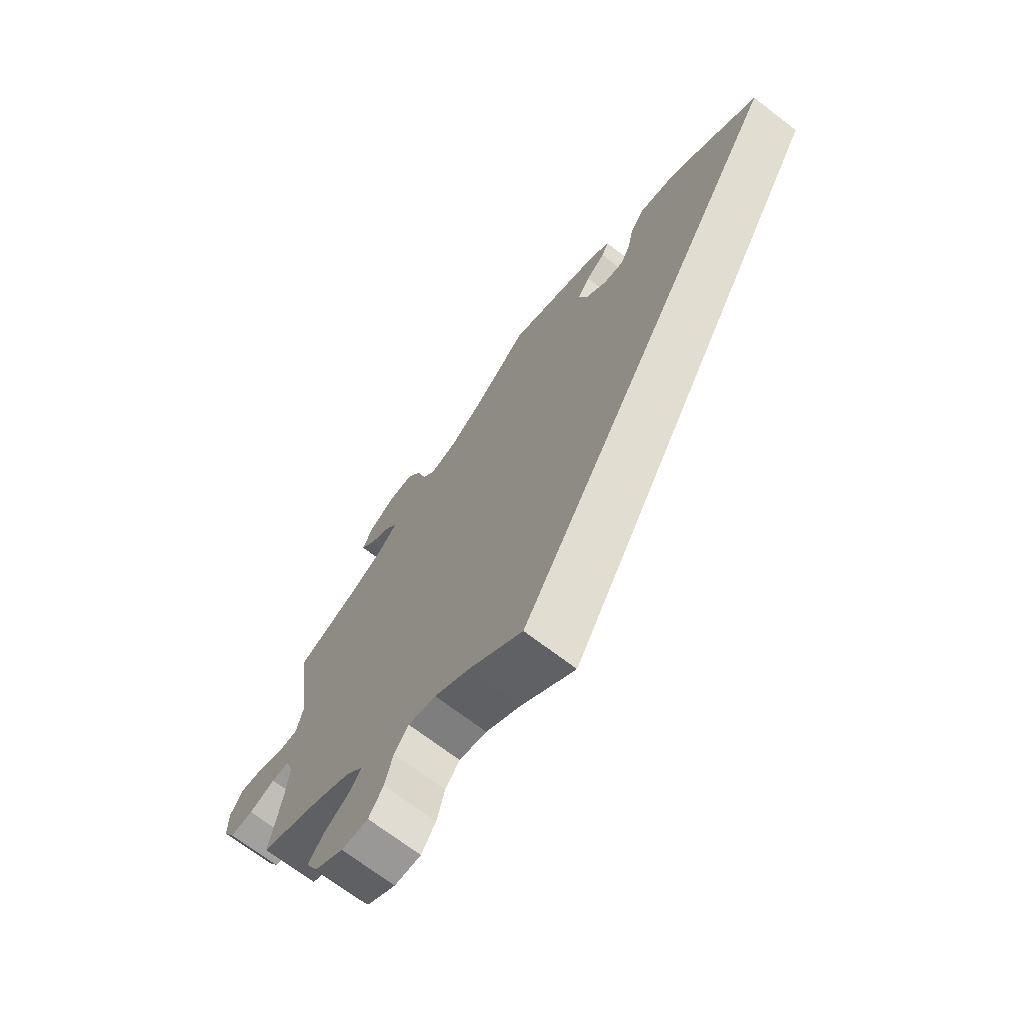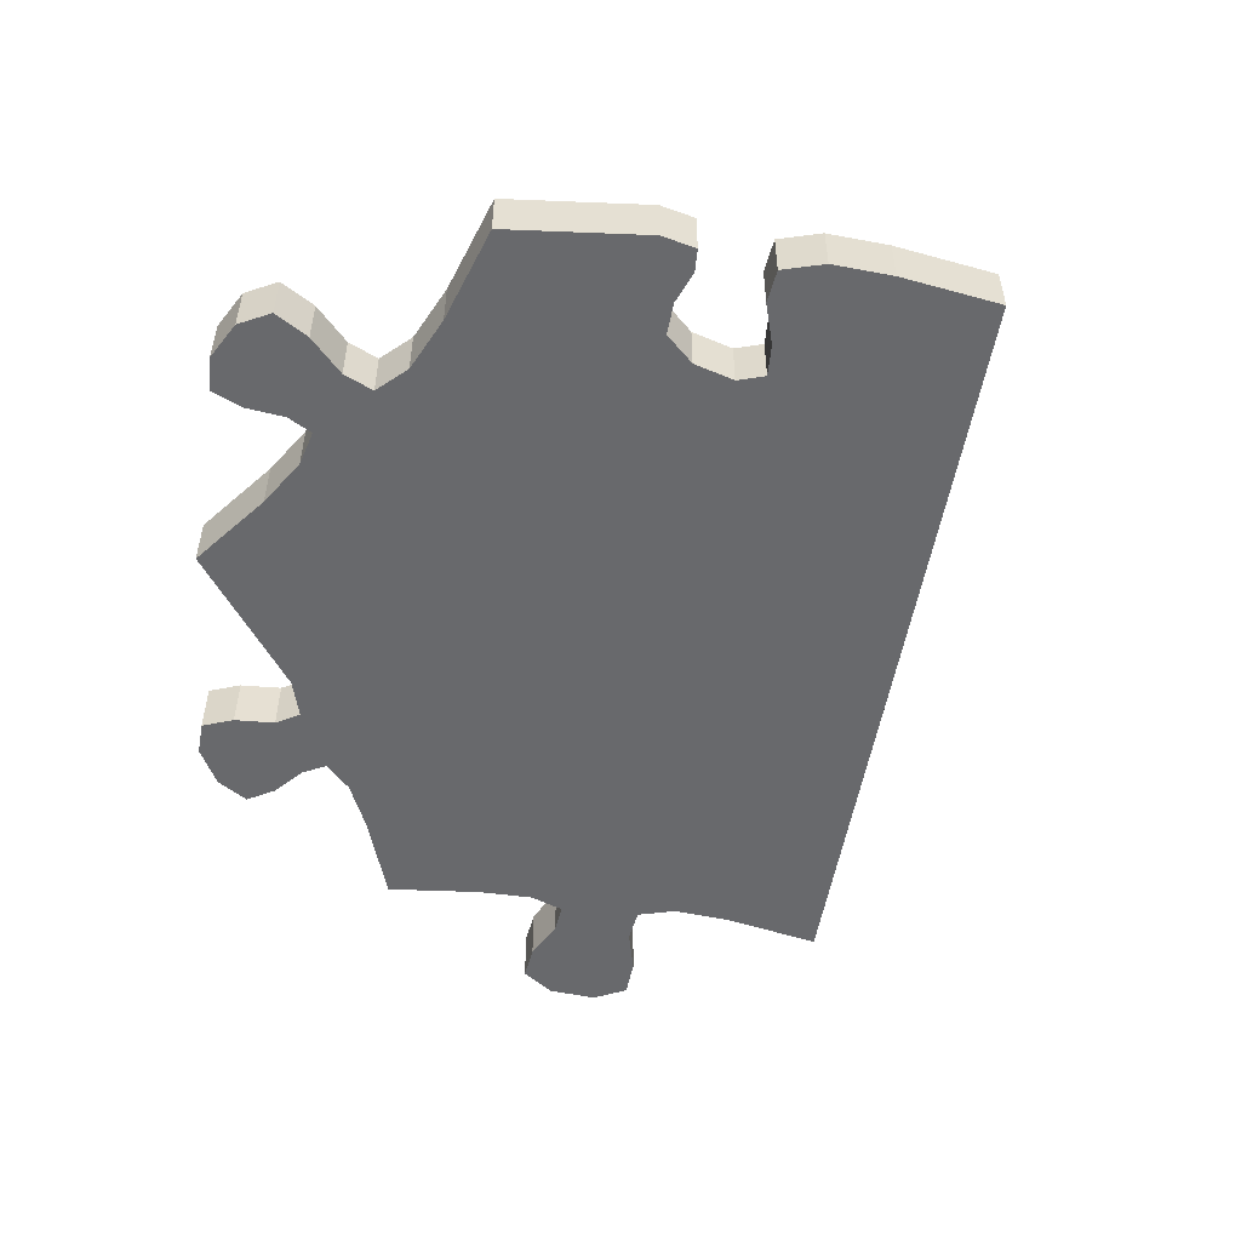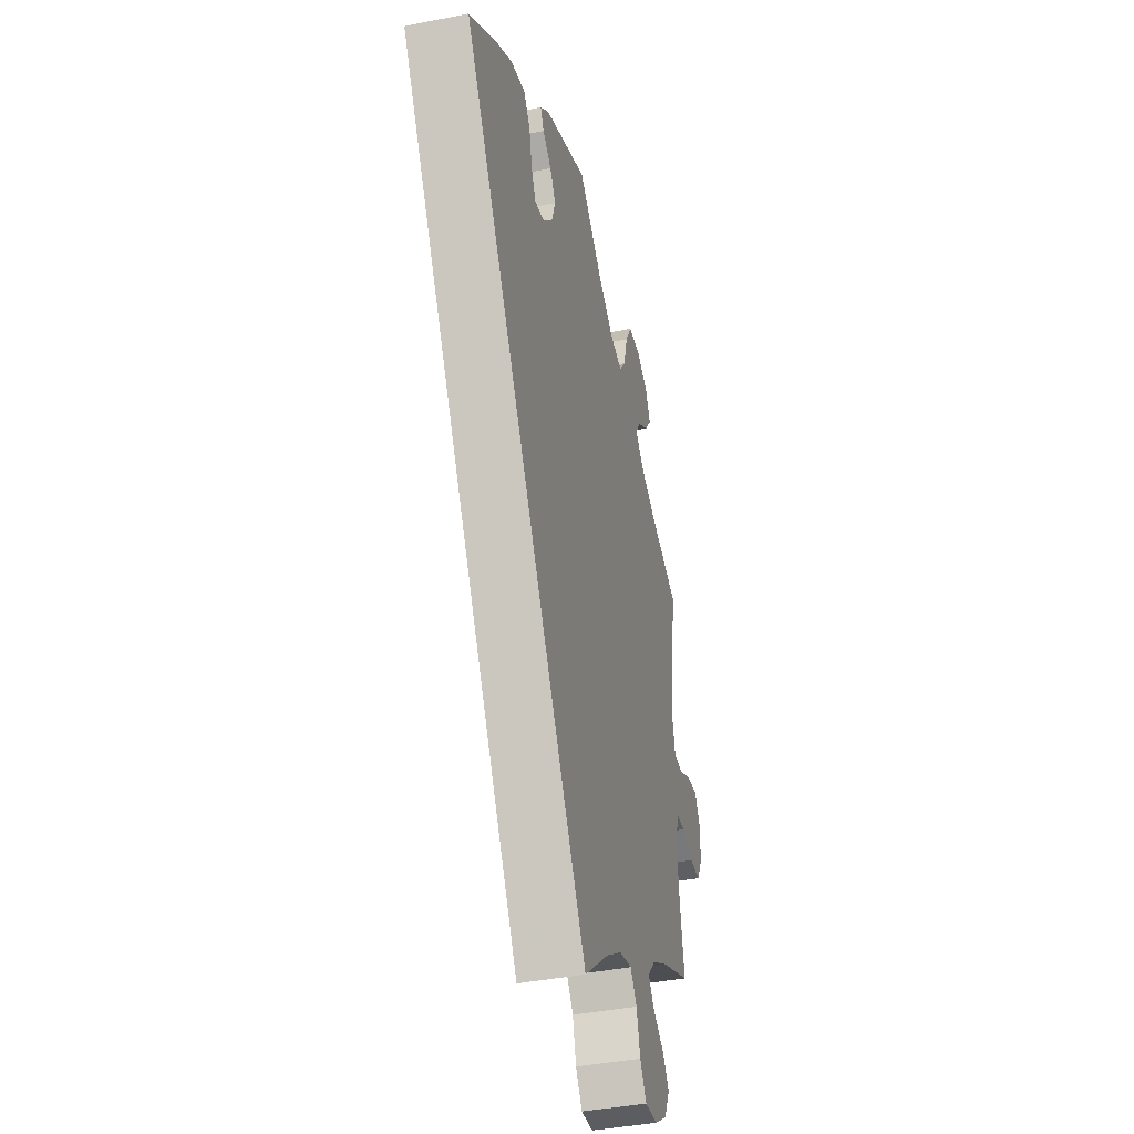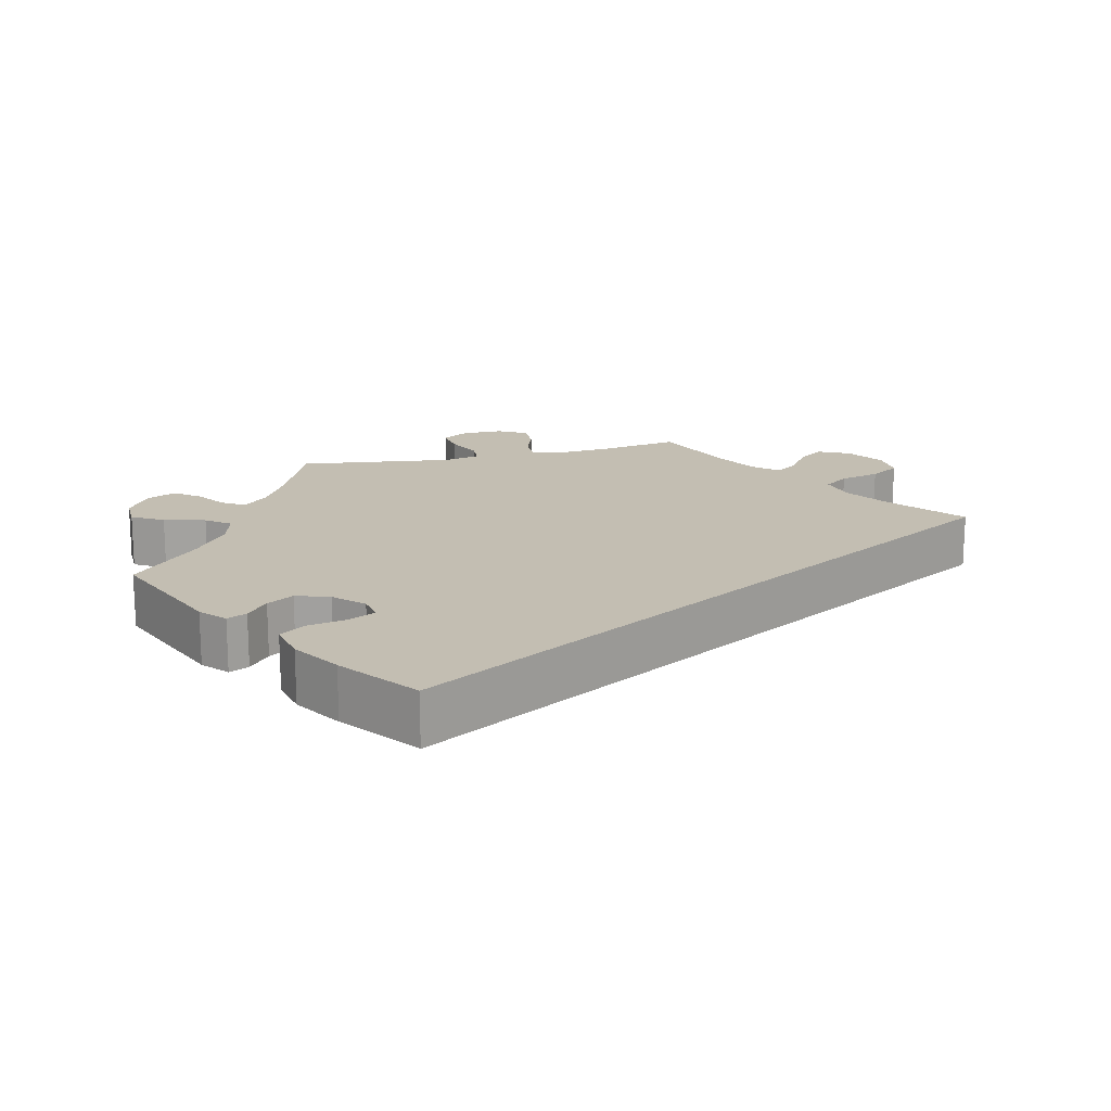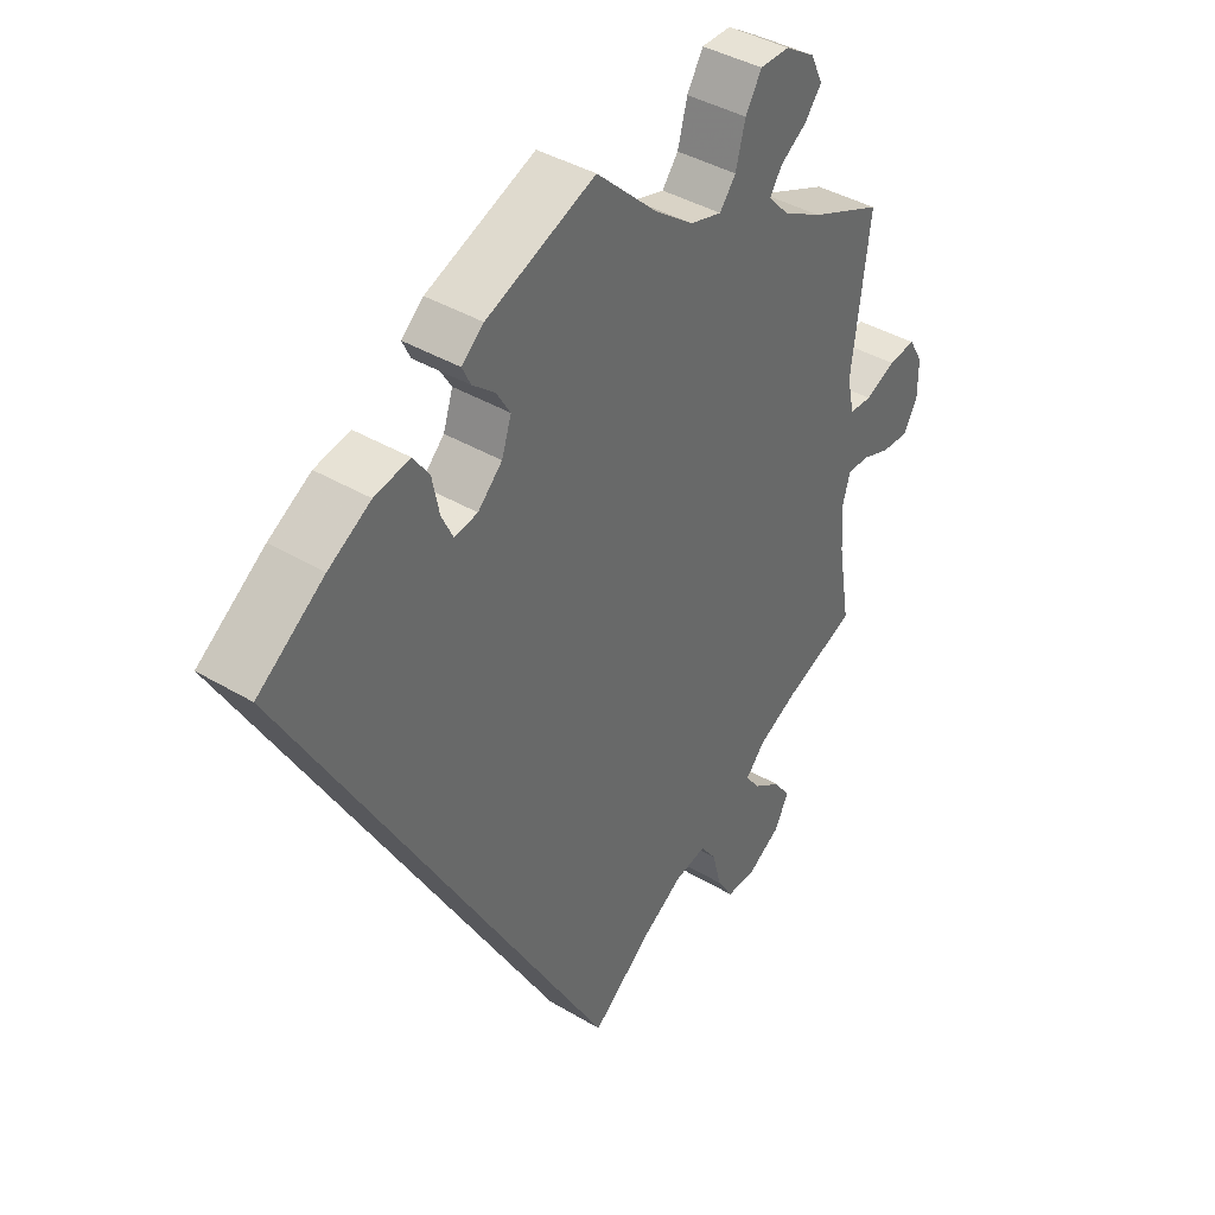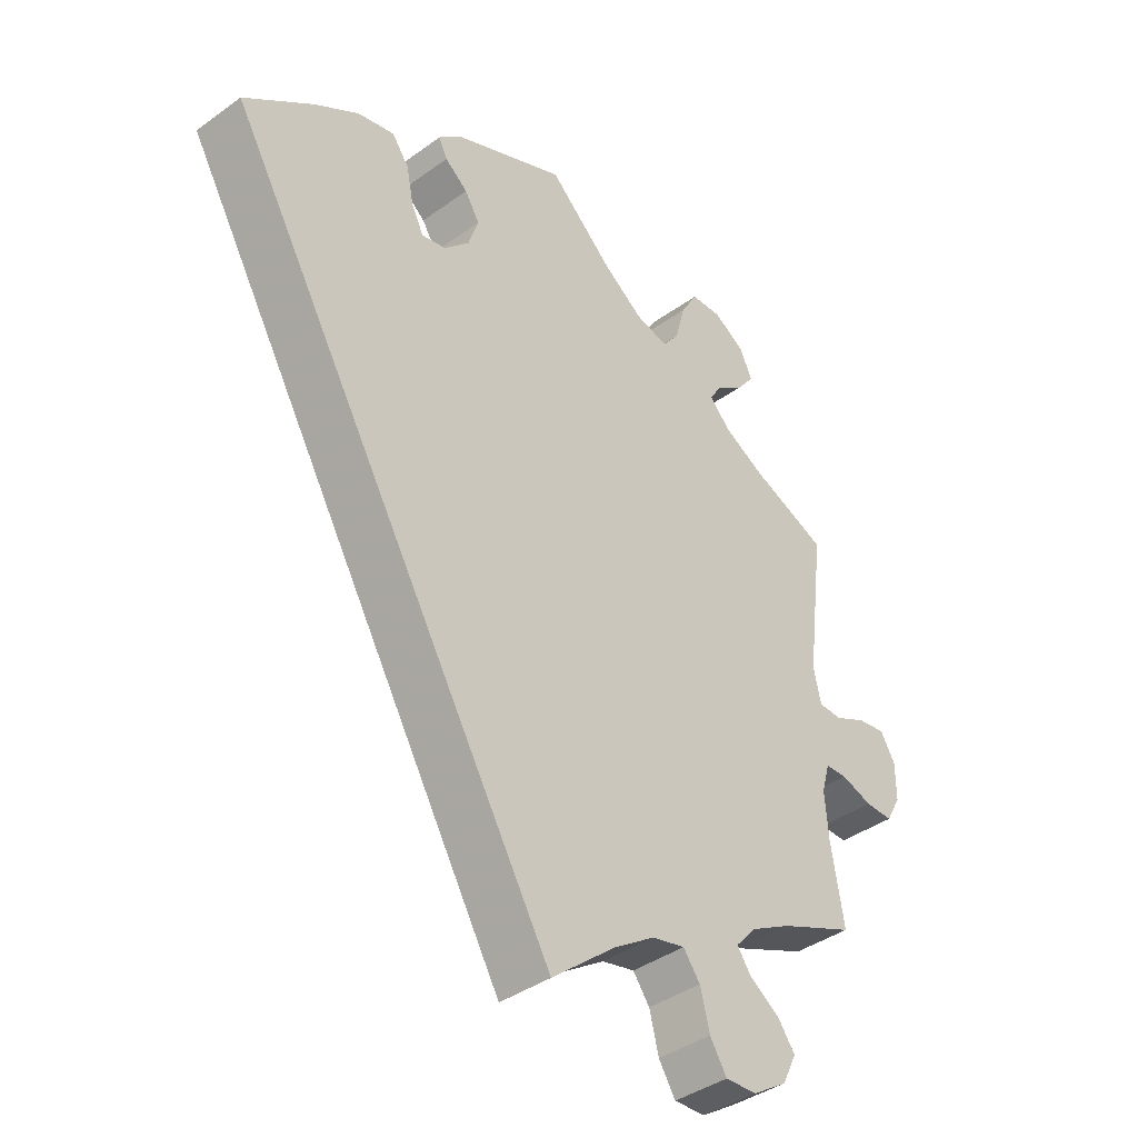
<metadata>
{"format":"obj","ext":"obj","renderer":"f3d","projection":"perspective","resolution":1024,"background":"white","views":[{"elev":-70.7,"azim":52.6,"up":"+Z"},{"elev":-52.7,"azim":20.3,"up":"+Y"},{"elev":-39.6,"azim":104.0,"up":"+Z"},{"elev":17.4,"azim":76.7,"up":"+Y"},{"elev":39.9,"azim":126.5,"up":"+Z"},{"elev":-39.6,"azim":132.0,"up":"+Z"}]}
</metadata>
<code>
v 0 0.07 -0.578
v -0.096 0.07 -0.499
v -0.157 0.07 -0.459
v -0.206 0.07 -0.448
v -0.231 0.07 -0.482
v -0.245 0.07 -0.537
v -0.27 0.07 -0.577
v -0.317 0.07 -0.575
v -0.368 0.07 -0.542
v -0.389 0.07 -0.499
v -0.364 0.07 -0.464
v -0.319 0.07 -0.433
v -0.298 0.07 -0.403
v -0.328 0.07 -0.369
v -0.389 0.07 -0.336
v -0.501 0.07 -0.289
v -0.482 0.07 -0.175
v -0.477 0.07 -0.107
v -0.489 0.07 -0.064
v -0.522 0.07 -0.063
v -0.568 0.07 -0.079
v -0.609 0.07 -0.08
v -0.631 0.07 -0.04
v -0.631 0.07 0.015
v -0.609 0.07 0.052
v -0.567 0.07 0.046
v -0.52 0.07 0.024
v -0.485 0.07 0.025
v -0.474 0.07 0.076
v -0.501 0.07 0.289
v -0.389 0.07 0.336
v -0.327 0.07 0.37
v -0.295 0.07 0.404
v -0.314 0.07 0.434
v -0.355 0.07 0.463
v -0.381 0.07 0.497
v -0.362 0.07 0.537
v -0.316 0.07 0.566
v -0.27 0.07 0.565
v -0.245 0.07 0.522
v -0.23 0.07 0.465
v -0.205 0.07 0.432
v -0.156 0.07 0.445
v -0.095 0.07 0.49
v -0.001 0.07 0.578
v 0.168 0.07 0.507
v 0.202 0.07 0.477
v 0.189 0.07 0.45
v 0.155 0.07 0.422
v 0.133 0.07 0.386
v 0.148 0.07 0.34
v 0.186 0.07 0.302
v 0.222 0.07 0.295
v 0.24 0.07 0.332
v 0.251 0.07 0.386
v 0.276 0.07 0.421
v 0.331 0.07 0.409
v 0.397 0.07 0.368
v 0.501 0.07 0.29
v 0 0 -0.578
v -0.096 0 -0.499
v -0.157 0 -0.459
v -0.206 0 -0.448
v -0.231 0 -0.482
v -0.245 0 -0.537
v -0.27 0 -0.577
v -0.317 0 -0.575
v -0.368 0 -0.542
v -0.389 0 -0.499
v -0.364 0 -0.464
v -0.319 0 -0.433
v -0.298 0 -0.403
v -0.328 0 -0.369
v -0.389 0 -0.336
v -0.501 0 -0.289
v -0.482 0 -0.175
v -0.477 0 -0.107
v -0.489 0 -0.064
v -0.522 0 -0.063
v -0.568 0 -0.079
v -0.609 0 -0.08
v -0.631 0 -0.04
v -0.631 0 0.015
v -0.609 0 0.052
v -0.567 0 0.046
v -0.52 0 0.024
v -0.485 0 0.025
v -0.474 0 0.076
v -0.501 0 0.289
v -0.389 0 0.336
v -0.327 0 0.37
v -0.295 0 0.404
v -0.314 0 0.434
v -0.355 0 0.463
v -0.381 0 0.497
v -0.362 0 0.537
v -0.316 0 0.566
v -0.27 0 0.565
v -0.245 0 0.522
v -0.23 0 0.465
v -0.205 0 0.432
v -0.156 0 0.445
v -0.095 0 0.49
v -0.001 0 0.578
v 0.168 0 0.507
v 0.202 0 0.477
v 0.189 0 0.45
v 0.155 0 0.422
v 0.133 0 0.386
v 0.148 0 0.34
v 0.186 0 0.302
v 0.222 0 0.295
v 0.24 0 0.332
v 0.251 0 0.386
v 0.276 0 0.421
v 0.331 0 0.409
v 0.397 0 0.368
v 0.501 0 0.29
f 58 59 1 2
f 57 58 2 3
f 54 55 56 57
f 53 54 57
f 53 57 3 4
f 52 53 4 5
f 51 52 5
f 50 51 5
f 46 47 48 49
f 44 45 46 49
f 43 44 49 50
f 42 43 50 5
f 38 39 40 41
f 34 35 36 37
f 33 34 37 38
f 29 30 31
f 28 29 31 32
f 24 25 26 27
f 24 27 28
f 23 24 28
f 20 21 22 23
f 19 20 23 28
f 18 19 28 32
f 15 16 17
f 14 15 17 18
f 13 14 18 32
f 9 10 11 12
f 9 12 13
f 8 9 13
f 7 8 13
f 33 38 41 42
f 13 32 33 42
f 7 13 42
f 5 6 7 42
f 61 60 118 117
f 62 61 117 116
f 116 115 114 113
f 116 113 112
f 63 62 116 112
f 64 63 112 111
f 64 111 110
f 64 110 109
f 108 107 106 105
f 108 105 104 103
f 109 108 103 102
f 64 109 102 101
f 100 99 98 97
f 96 95 94 93
f 97 96 93 92
f 90 89 88
f 91 90 88 87
f 86 85 84 83
f 87 86 83
f 87 83 82
f 82 81 80 79
f 87 82 79 78
f 91 87 78 77
f 76 75 74
f 77 76 74 73
f 91 77 73 72
f 71 70 69 68
f 72 71 68
f 72 68 67
f 72 67 66
f 101 100 97 92
f 101 92 91 72
f 101 72 66
f 101 66 65 64
f 1 60 61 2
f 2 61 62 3
f 3 62 63 4
f 4 63 64 5
f 5 64 65 6
f 6 65 66 7
f 7 66 67 8
f 8 67 68 9
f 9 68 69 10
f 10 69 70 11
f 11 70 71 12
f 12 71 72 13
f 13 72 73 14
f 14 73 74 15
f 15 74 75 16
f 16 75 76 17
f 17 76 77 18
f 18 77 78 19
f 19 78 79 20
f 20 79 80 21
f 21 80 81 22
f 22 81 82 23
f 23 82 83 24
f 24 83 84 25
f 25 84 85 26
f 26 85 86 27
f 27 86 87 28
f 28 87 88 29
f 29 88 89 30
f 30 89 90 31
f 31 90 91 32
f 32 91 92 33
f 33 92 93 34
f 34 93 94 35
f 35 94 95 36
f 36 95 96 37
f 37 96 97 38
f 38 97 98 39
f 39 98 99 40
f 40 99 100 41
f 41 100 101 42
f 42 101 102 43
f 43 102 103 44
f 44 103 104 45
f 45 104 105 46
f 46 105 106 47
f 47 106 107 48
f 48 107 108 49
f 49 108 109 50
f 50 109 110 51
f 51 110 111 52
f 52 111 112 53
f 53 112 113 54
f 54 113 114 55
f 55 114 115 56
f 56 115 116 57
f 57 116 117 58
f 58 117 118 59
f 59 118 60 1

</code>
